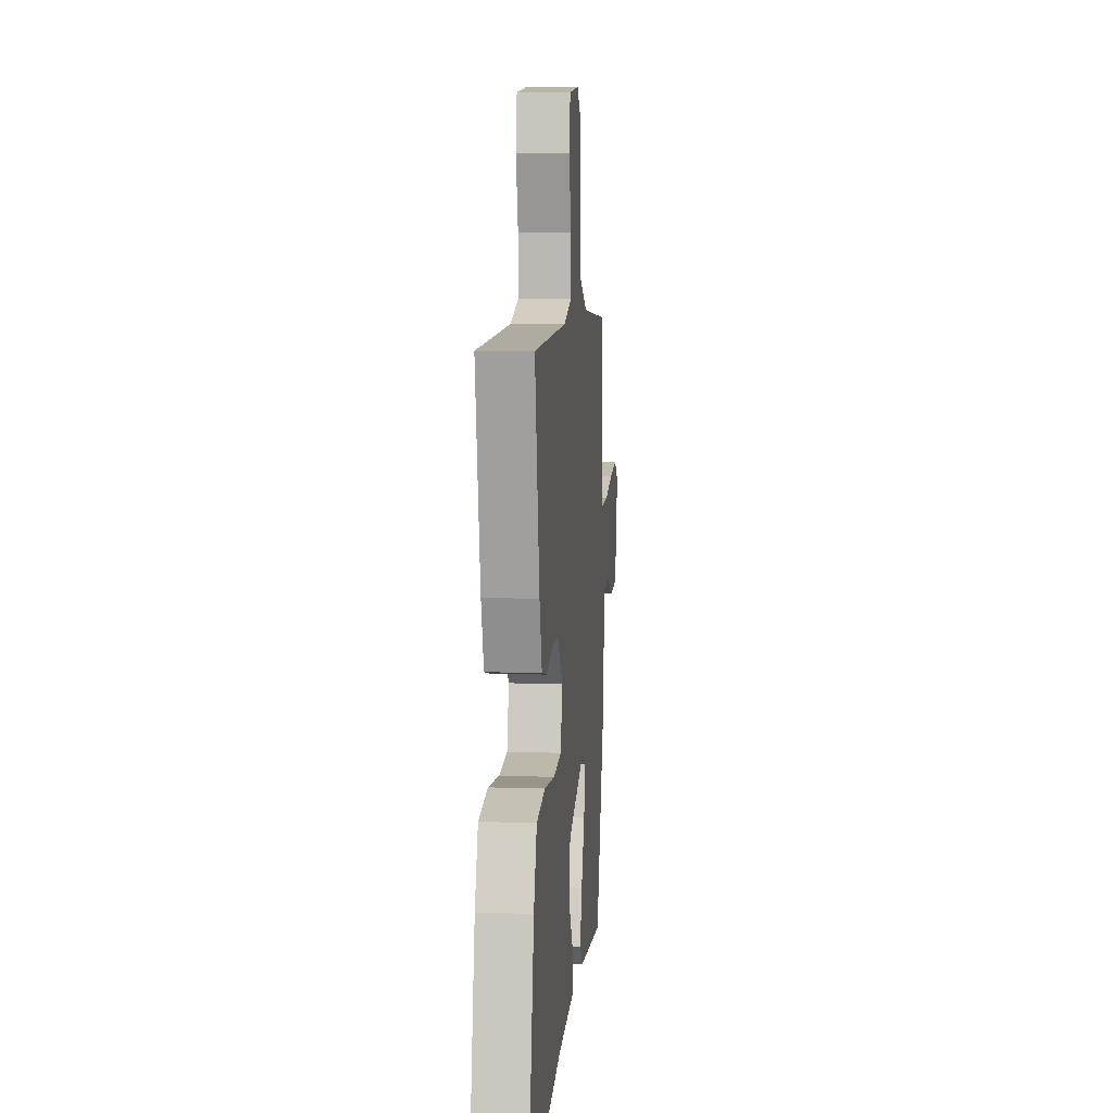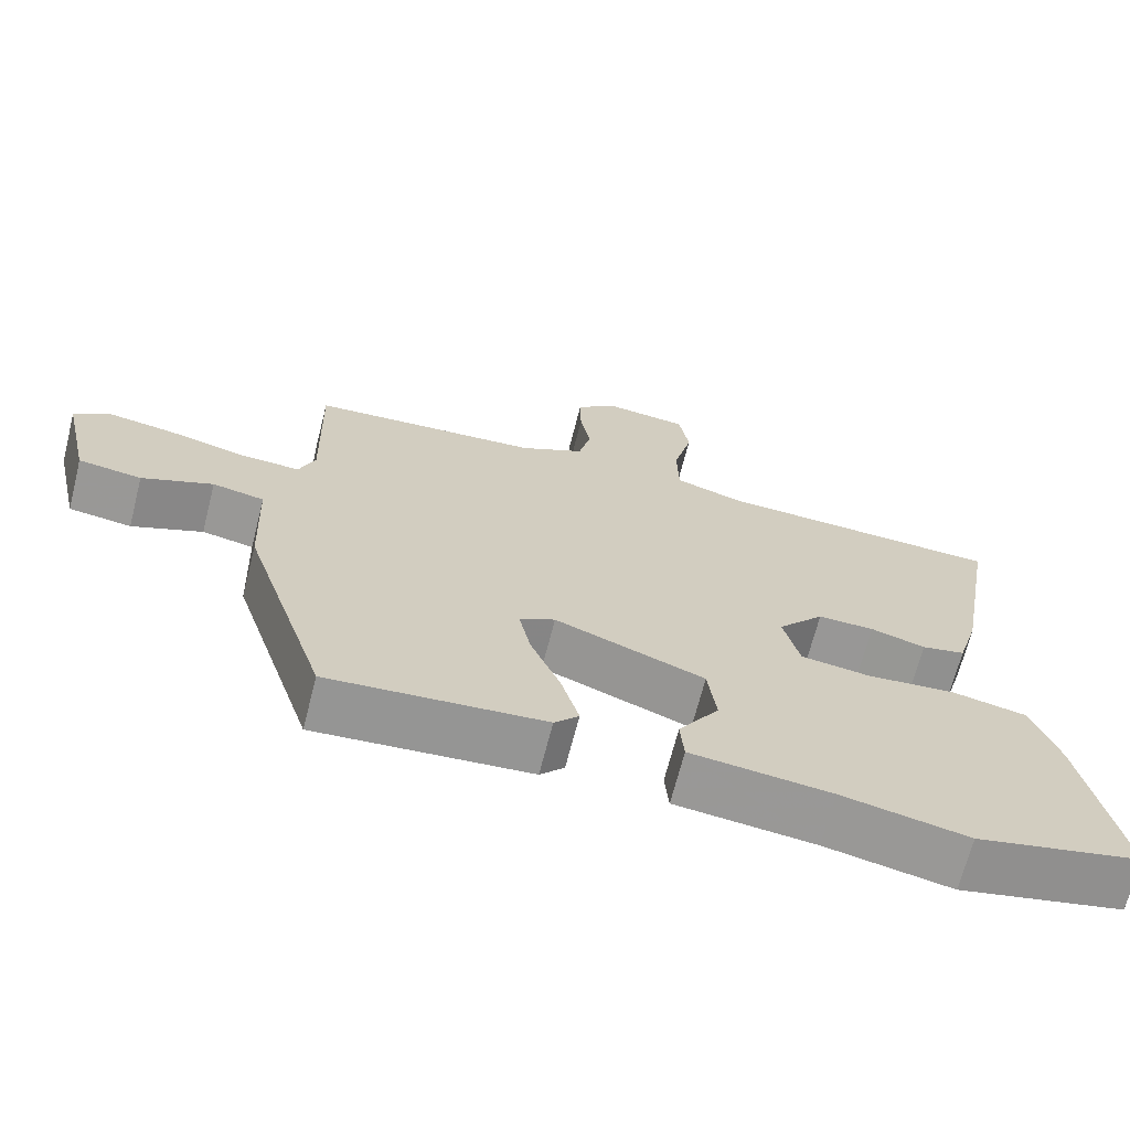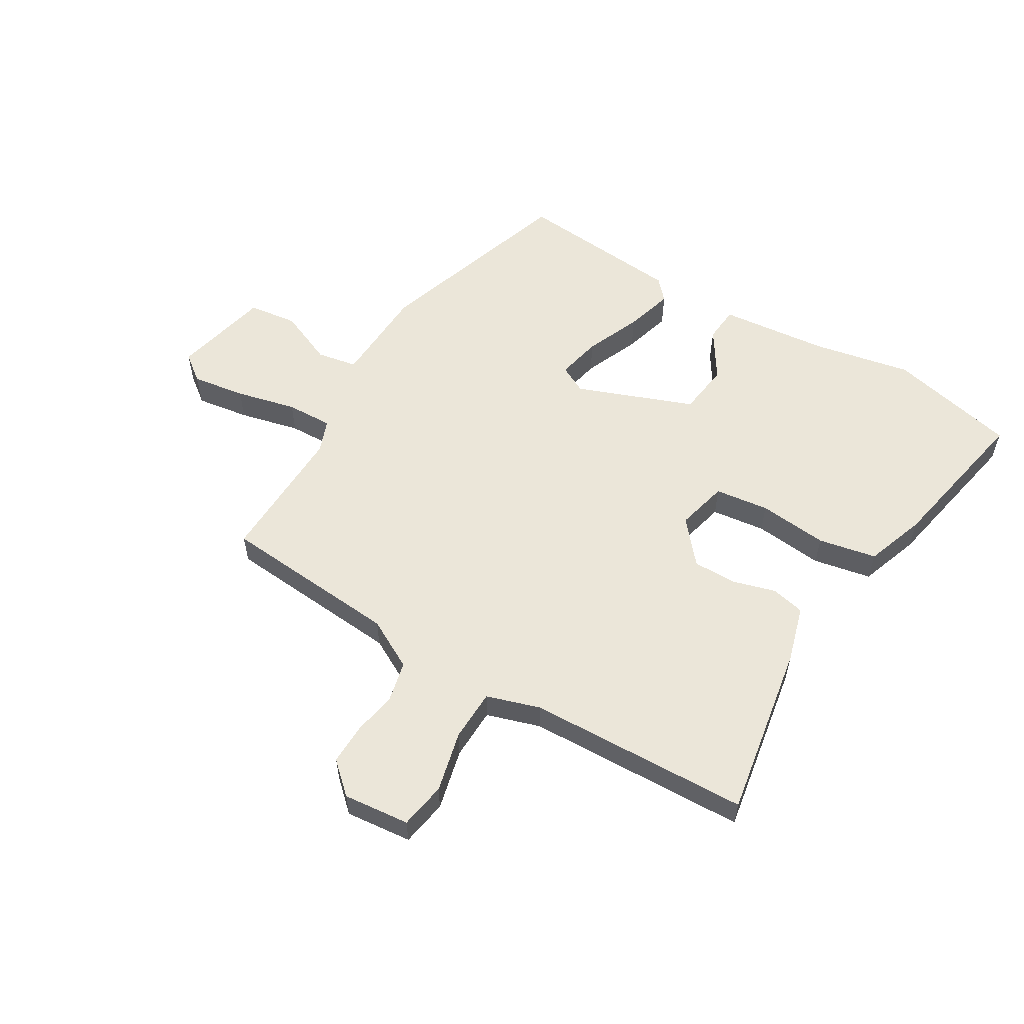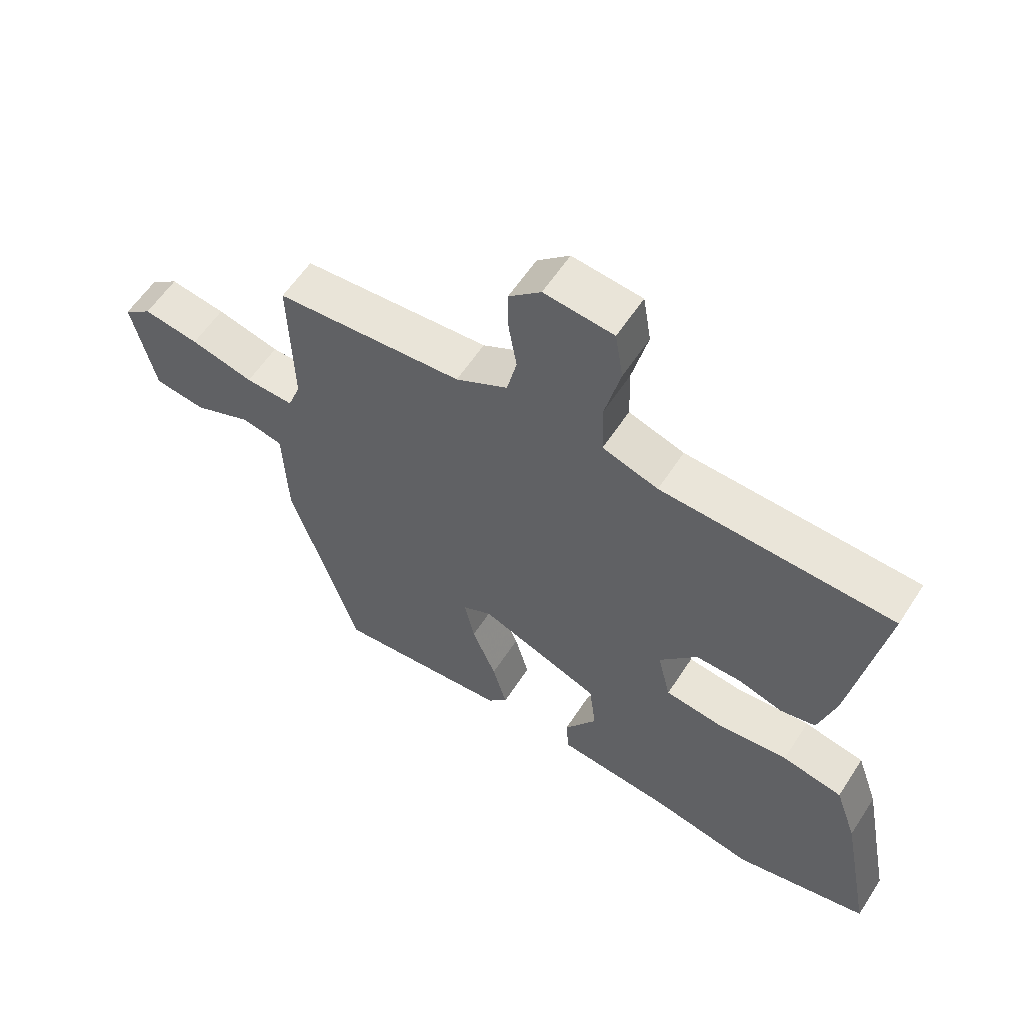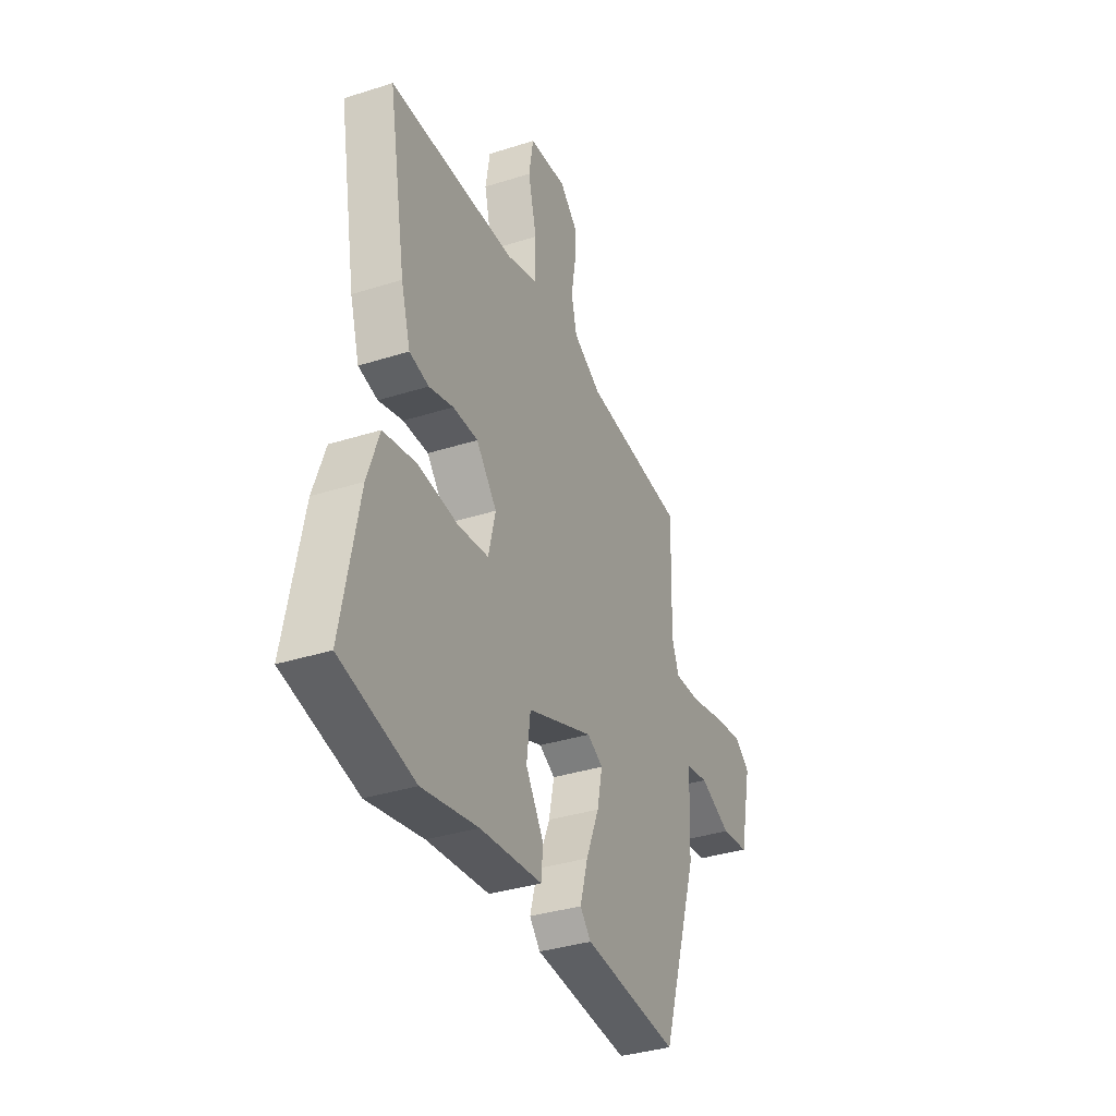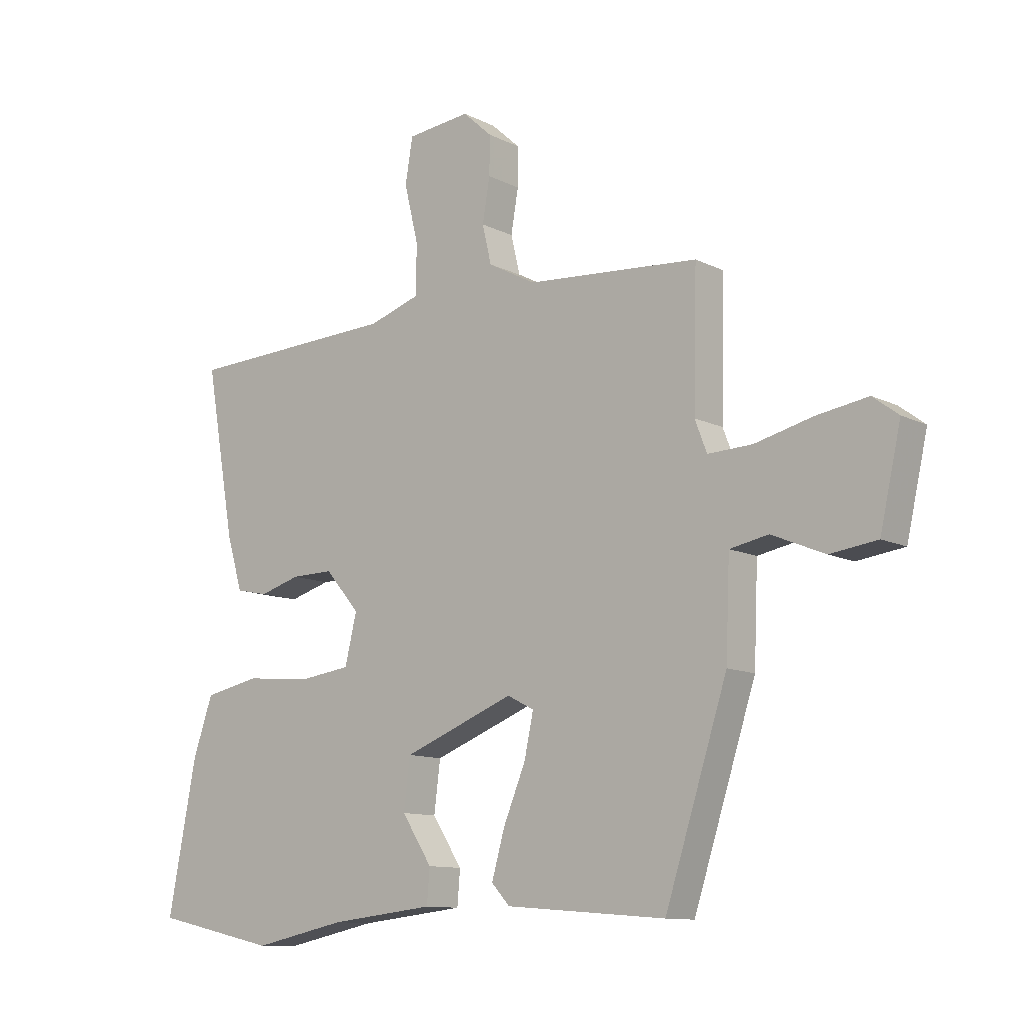
<metadata>
{"format":"obj","ext":"obj","renderer":"f3d","projection":"perspective","resolution":1024,"background":"white","views":[{"elev":7.5,"azim":95.4,"up":"+Z"},{"elev":-68.2,"azim":-14.3,"up":"+Z"},{"elev":57.0,"azim":31.2,"up":"+Y"},{"elev":58.4,"azim":32.7,"up":"+Z"},{"elev":-35.8,"azim":112.7,"up":"+Z"},{"elev":-11.2,"azim":-140.4,"up":"+Z"}]}
</metadata>
<code>
v 0.524 0.07 0.44
v 0.472 0.07 0.145
v 0.444 0.07 0.051
v 0.387 0.07 0.039
v 0.315 0.07 0.06
v 0.241 0.07 0.061
v 0.18 0.07 -0.01
v 0.201 0.07 -0.097
v 0.292 0.07 -0.109
v 0.409 0.07 -0.098
v 0.507 0.07 -0.118
v 0.542 0.07 -0.219
v 0.592 0.07 -0.48
v 0.375 0.07 -0.528
v 0.21 0.07 -0.494
v 0.026 0.07 -0.474
v 0.021 0.07 -0.414
v 0.074 0.07 -0.332
v 0.063 0.07 -0.244
v -0.133 0.07 -0.168
v -0.18 0.07 -0.192
v -0.164 0.07 -0.267
v -0.125 0.07 -0.361
v -0.102 0.07 -0.442
v -0.134 0.07 -0.477
v -0.416 0.07 -0.5
v -0.526 0.07 -0.16
v -0.533 0.07 0.007
v -0.601 0.07 0.02
v -0.694 0.07 -0.019
v -0.777 0.07 -0.008
v -0.814 0.07 0.156
v -0.769 0.07 0.19
v -0.679 0.07 0.176
v -0.577 0.07 0.151
v -0.499 0.07 0.148
v -0.478 0.07 0.203
v -0.484 0.07 0.438
v -0.181 0.07 0.461
v -0.097 0.07 0.506
v -0.081 0.07 0.574
v -0.094 0.07 0.65
v -0.095 0.07 0.718
v -0.043 0.07 0.765
v 0.069 0.07 0.753
v 0.082 0.07 0.674
v 0.057 0.07 0.571
v 0.059 0.07 0.484
v 0.149 0.07 0.455
v 0.524 0 0.44
v 0.472 0 0.145
v 0.444 0 0.051
v 0.387 0 0.039
v 0.315 0 0.06
v 0.241 0 0.061
v 0.18 0 -0.01
v 0.201 0 -0.097
v 0.292 0 -0.109
v 0.409 0 -0.098
v 0.507 0 -0.118
v 0.542 0 -0.219
v 0.592 0 -0.48
v 0.375 0 -0.528
v 0.21 0 -0.494
v 0.026 0 -0.474
v 0.021 0 -0.414
v 0.074 0 -0.332
v 0.063 0 -0.244
v -0.133 0 -0.168
v -0.18 0 -0.192
v -0.164 0 -0.267
v -0.125 0 -0.361
v -0.102 0 -0.442
v -0.134 0 -0.477
v -0.416 0 -0.5
v -0.526 0 -0.16
v -0.533 0 0.007
v -0.601 0 0.02
v -0.694 0 -0.019
v -0.777 0 -0.008
v -0.814 0 0.156
v -0.769 0 0.19
v -0.679 0 0.176
v -0.577 0 0.151
v -0.499 0 0.148
v -0.478 0 0.203
v -0.484 0 0.438
v -0.181 0 0.461
v -0.097 0 0.506
v -0.081 0 0.574
v -0.094 0 0.65
v -0.095 0 0.718
v -0.043 0 0.765
v 0.069 0 0.753
v 0.082 0 0.674
v 0.057 0 0.571
v 0.059 0 0.484
v 0.149 0 0.455
f 44 45 46 47
f 44 47 48
f 41 42 43 44
f 41 44 48
f 40 41 48
f 39 40 48 49
f 37 38 39 49
f 32 33 34 35
f 32 35 36
f 29 30 31 32
f 28 29 32 36
f 22 23 24 25
f 21 22 25 26
f 15 16 17 18
f 15 18 19
f 14 15 19
f 13 14 19
f 12 13 19
f 9 10 11 12
f 8 9 12 19
f 7 8 19 20
f 2 3 4 5
f 2 5 6
f 1 2 6
f 21 26 27 28
f 20 21 28 36
f 20 36 37 49
f 7 20 49
f 1 6 7 49
f 96 95 94 93
f 97 96 93
f 93 92 91 90
f 97 93 90
f 97 90 89
f 98 97 89 88
f 98 88 87 86
f 84 83 82 81
f 85 84 81
f 81 80 79 78
f 85 81 78 77
f 74 73 72 71
f 75 74 71 70
f 67 66 65 64
f 68 67 64
f 68 64 63
f 68 63 62
f 68 62 61
f 61 60 59 58
f 68 61 58 57
f 69 68 57 56
f 54 53 52 51
f 55 54 51
f 55 51 50
f 77 76 75 70
f 85 77 70 69
f 98 86 85 69
f 98 69 56
f 98 56 55 50
f 1 50 51 2
f 2 51 52 3
f 3 52 53 4
f 4 53 54 5
f 5 54 55 6
f 6 55 56 7
f 7 56 57 8
f 8 57 58 9
f 9 58 59 10
f 10 59 60 11
f 11 60 61 12
f 12 61 62 13
f 13 62 63 14
f 14 63 64 15
f 15 64 65 16
f 16 65 66 17
f 17 66 67 18
f 18 67 68 19
f 19 68 69 20
f 20 69 70 21
f 21 70 71 22
f 22 71 72 23
f 23 72 73 24
f 24 73 74 25
f 25 74 75 26
f 26 75 76 27
f 27 76 77 28
f 28 77 78 29
f 29 78 79 30
f 30 79 80 31
f 31 80 81 32
f 32 81 82 33
f 33 82 83 34
f 34 83 84 35
f 35 84 85 36
f 36 85 86 37
f 37 86 87 38
f 38 87 88 39
f 39 88 89 40
f 40 89 90 41
f 41 90 91 42
f 42 91 92 43
f 43 92 93 44
f 44 93 94 45
f 45 94 95 46
f 46 95 96 47
f 47 96 97 48
f 48 97 98 49
f 49 98 50 1

</code>
